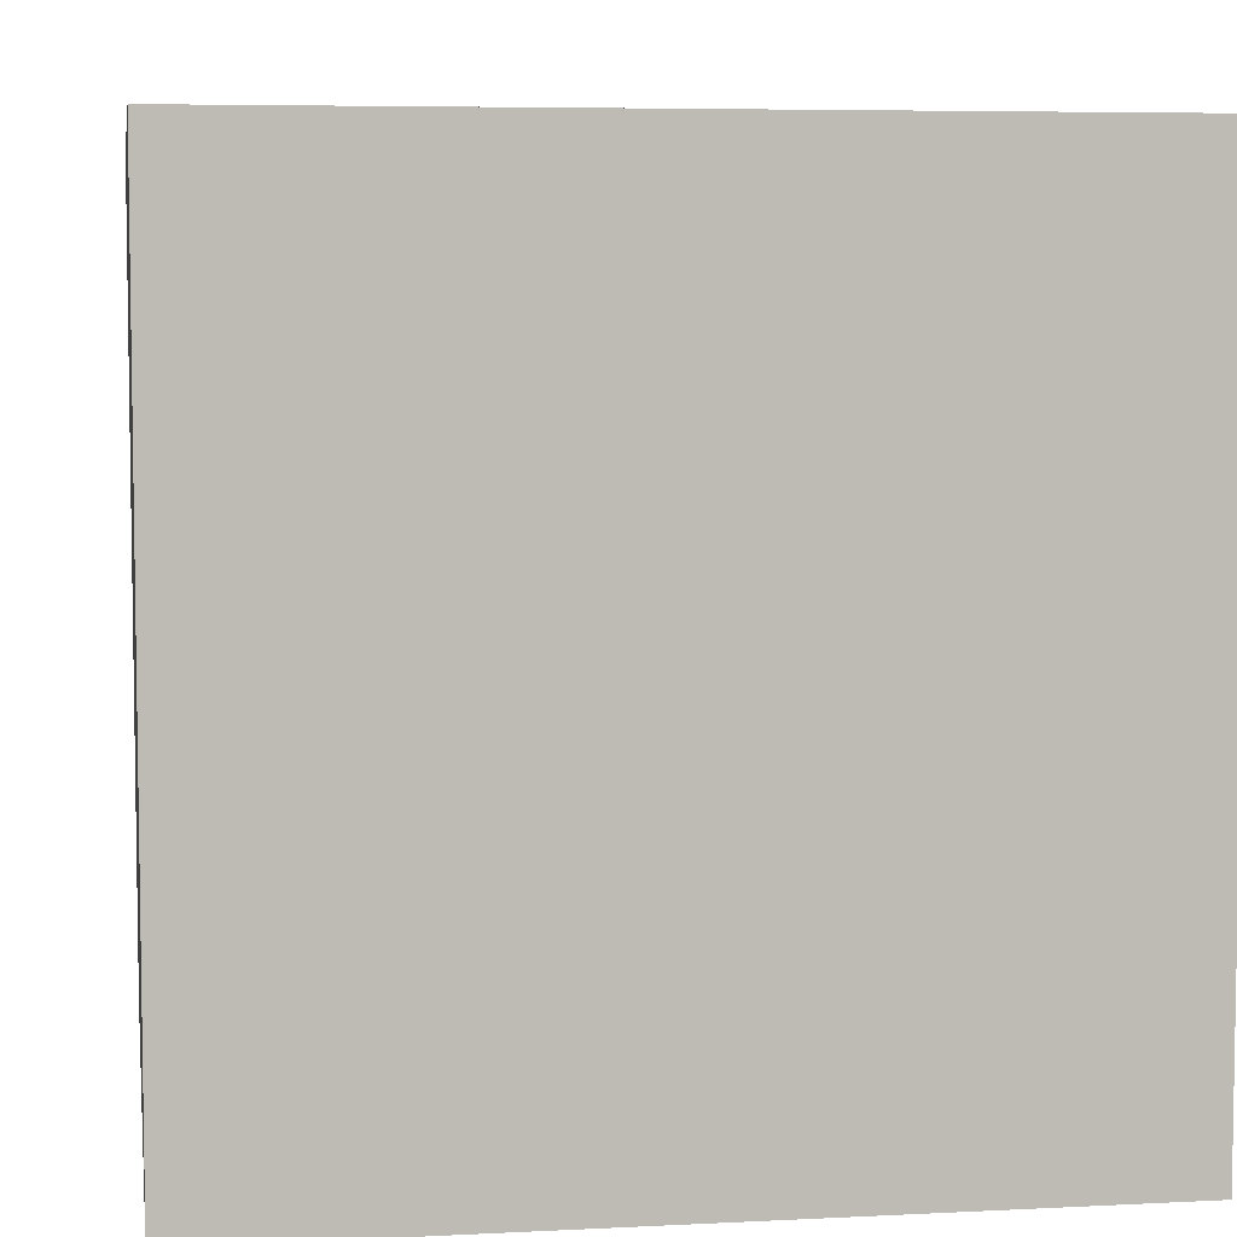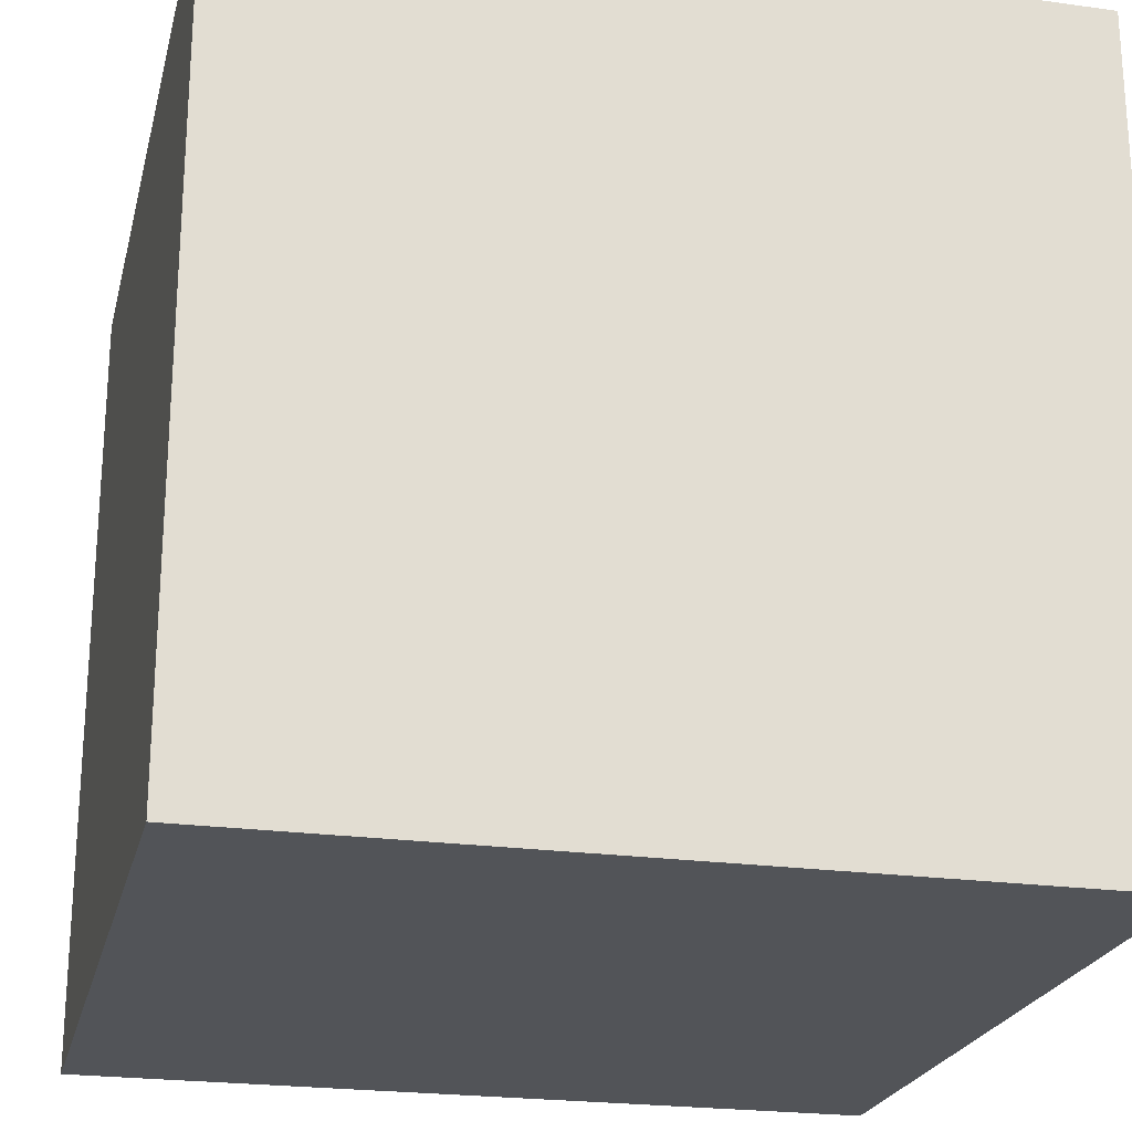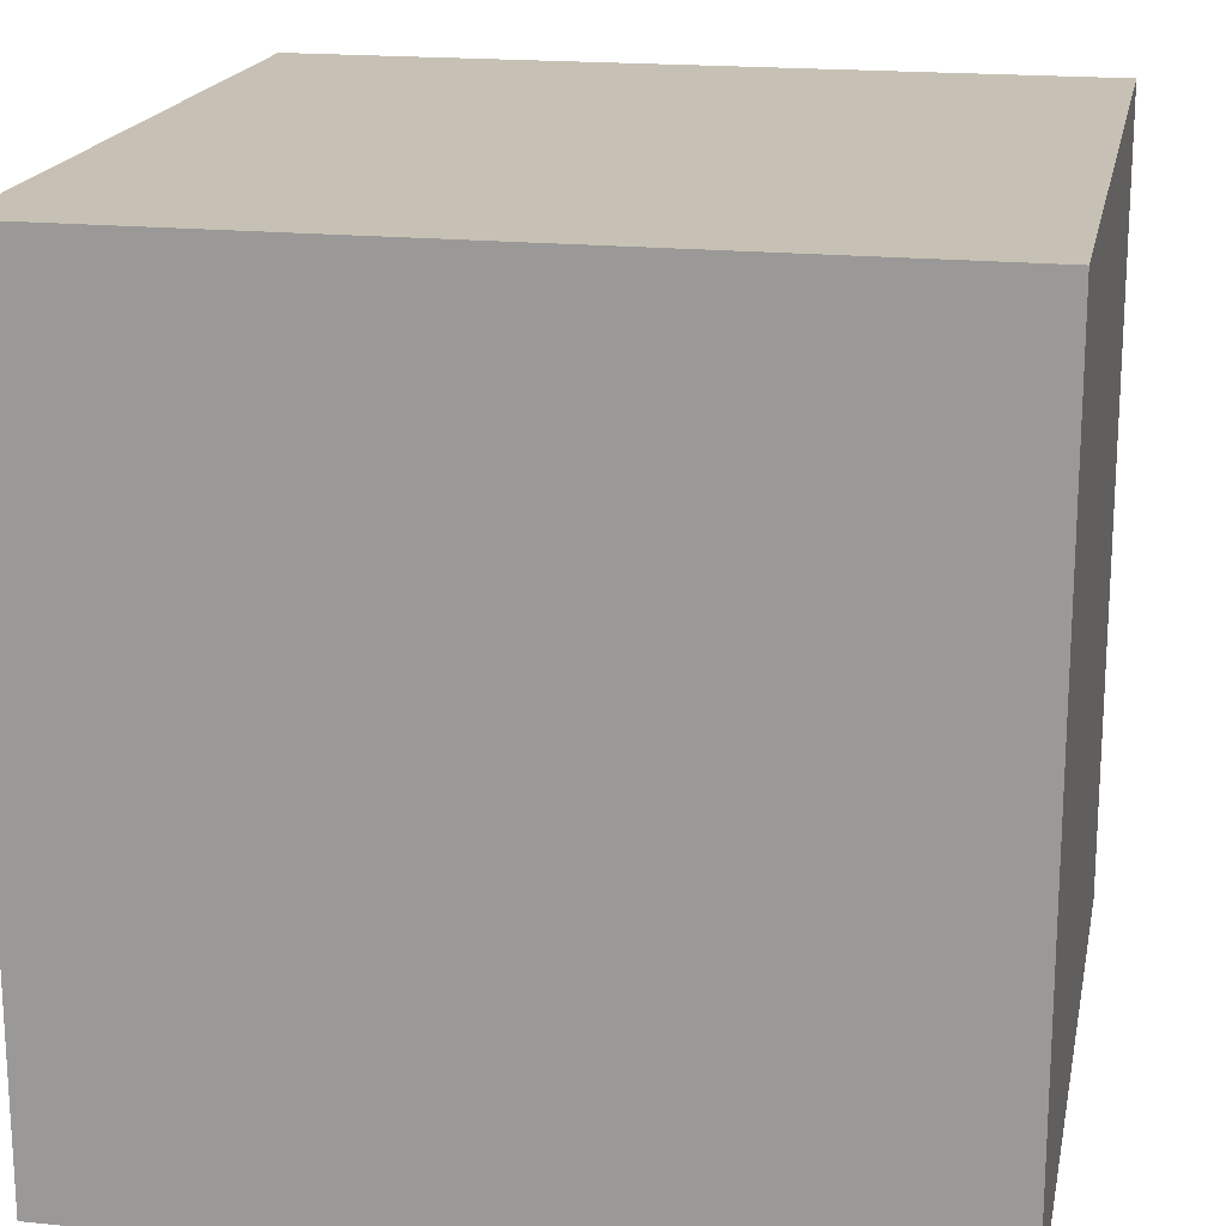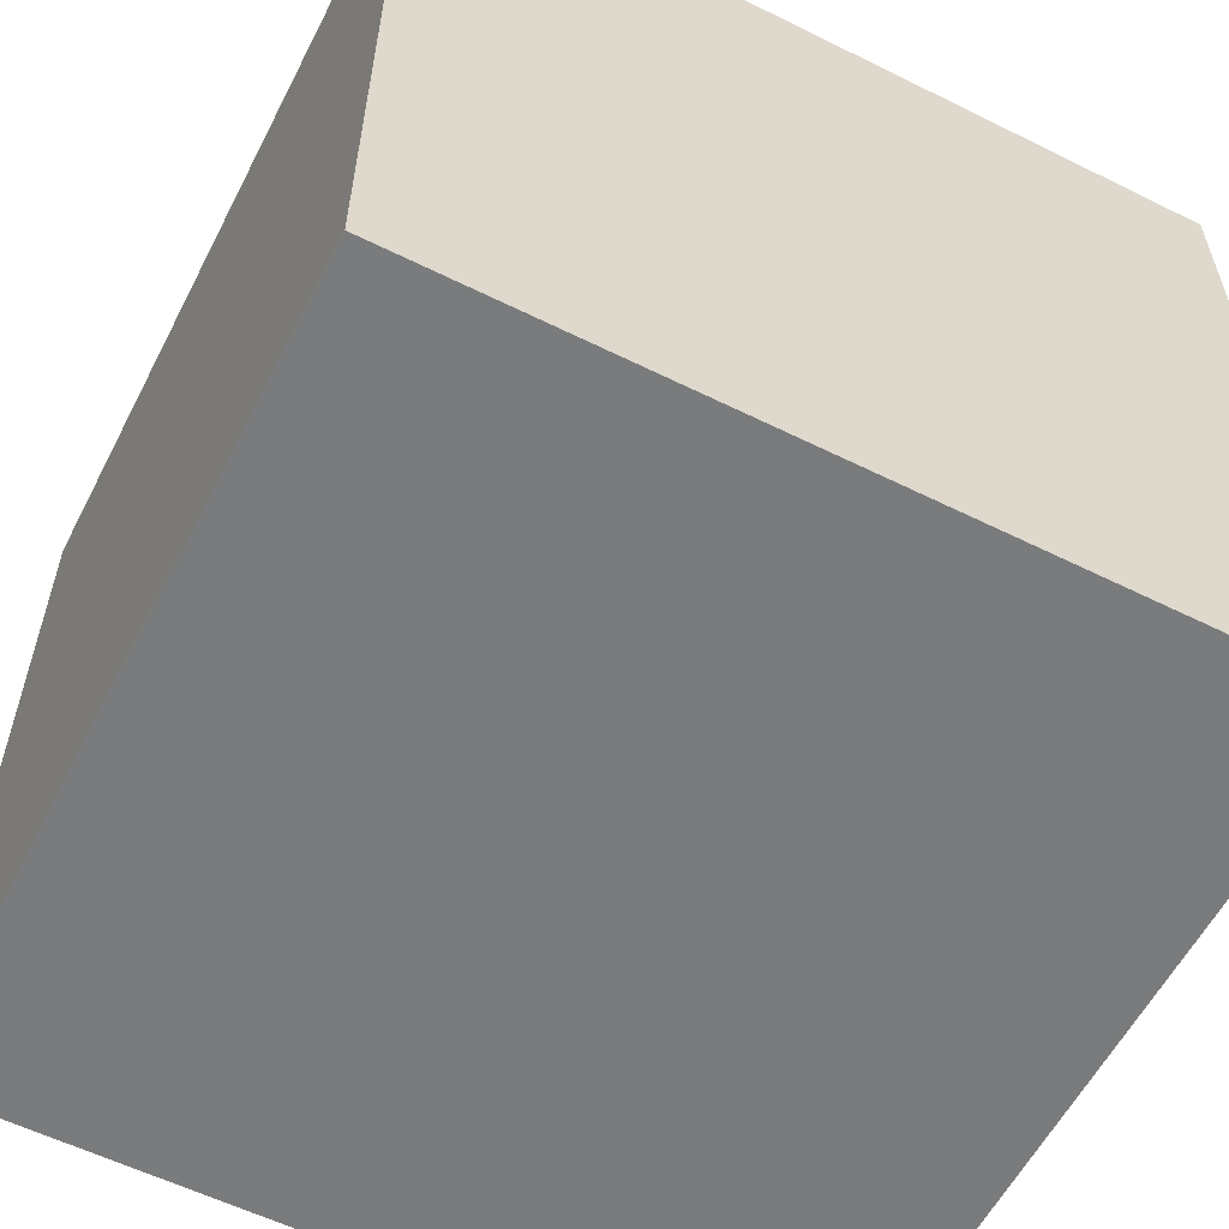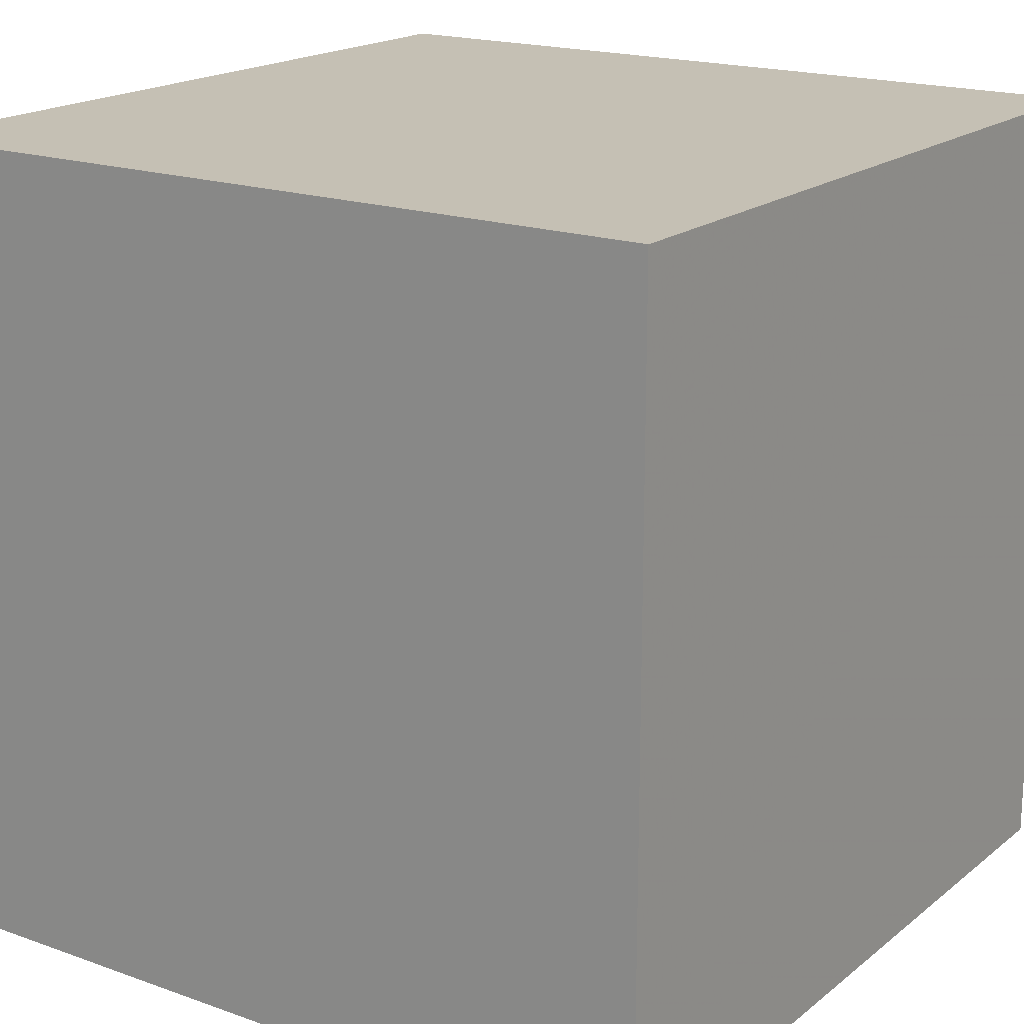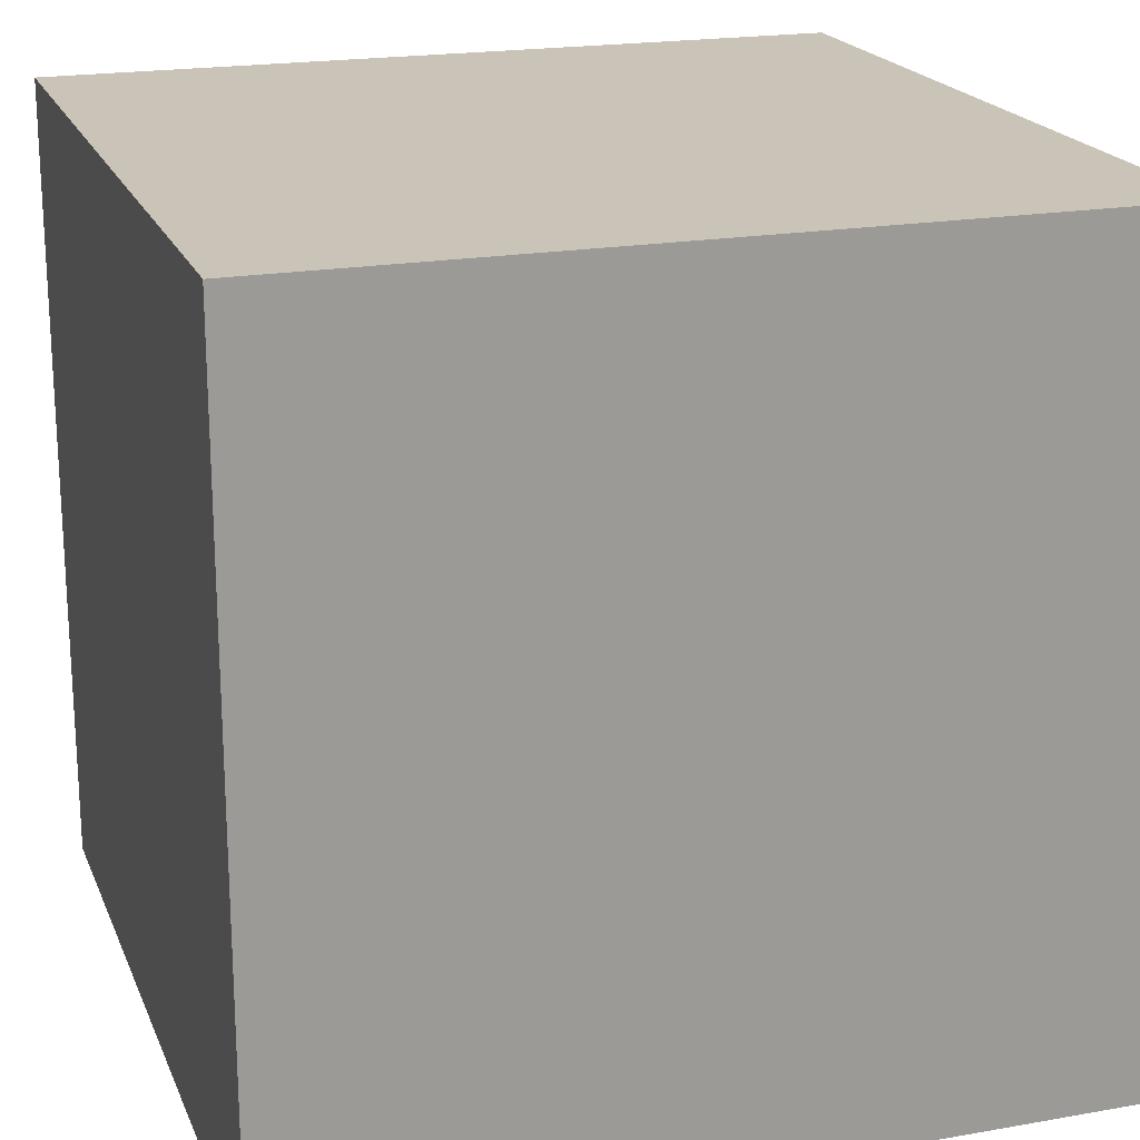
<metadata>
{"format":"obj","ext":"obj","renderer":"f3d","projection":"perspective","resolution":1024,"background":"white","views":[{"elev":6.0,"azim":81.2,"up":"+Z"},{"elev":-22.9,"azim":76.7,"up":"+Y"},{"elev":18.5,"azim":101.1,"up":"+Y"},{"elev":-58.3,"azim":-117.1,"up":"+Z"},{"elev":18.4,"azim":124.4,"up":"+Y"},{"elev":20.0,"azim":-108.0,"up":"+Z"}]}
</metadata>
<code>
v -0.25 -0.25 -0.25
v -0.25  0.25 -0.25
v 0.25 -0.25 -0.25
v 0.25  0.25 -0.25
v 0.25 -0.25  0.25
v 0.25  0.25  0.25
v -0.25 -0.25  0.25
v -0.25  0.25  0.25
f 1 2 3
f 3 2 4
f 3 4 5
f 5 4 6
f 5 6 7
f 7 6 8
f 7 8 1
f 1 8 2
f 7 1 3
f 3 5 7
f 8 6 4
f 8 4 2

</code>
